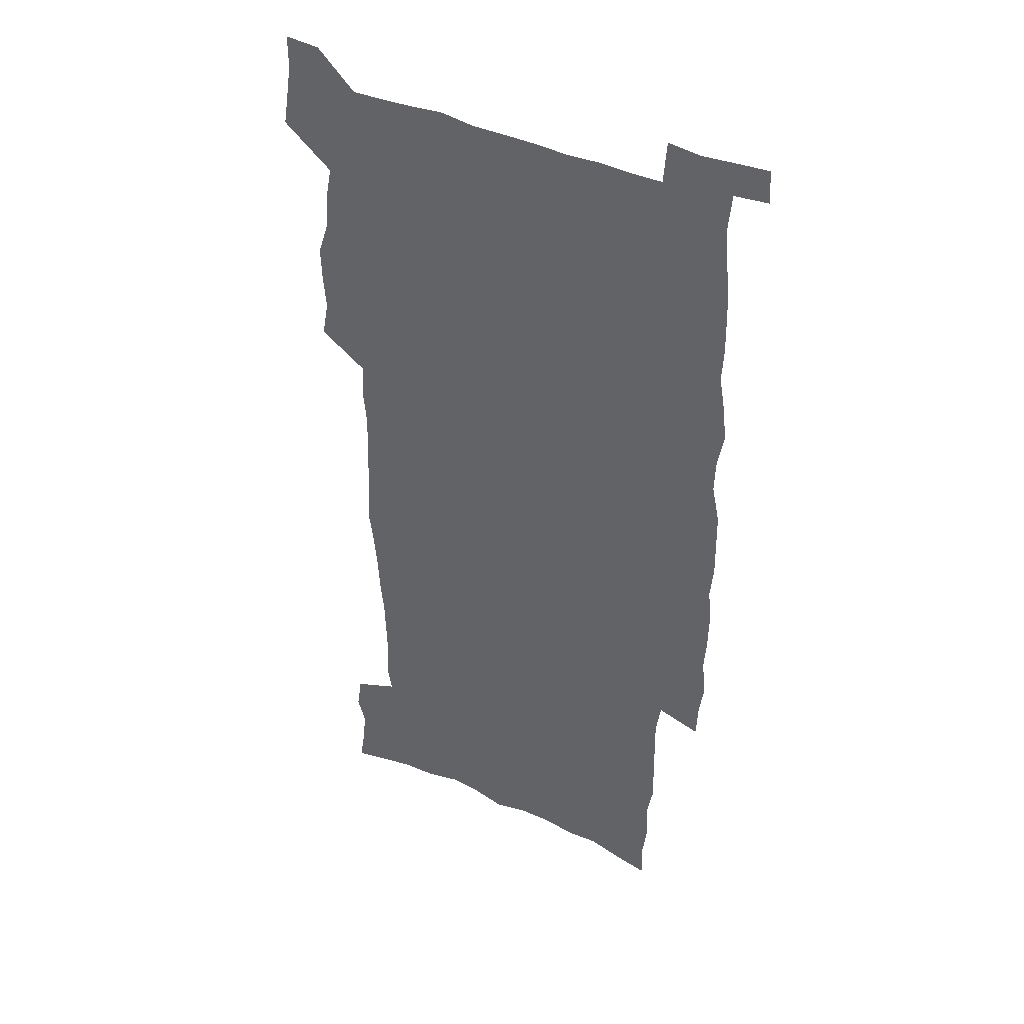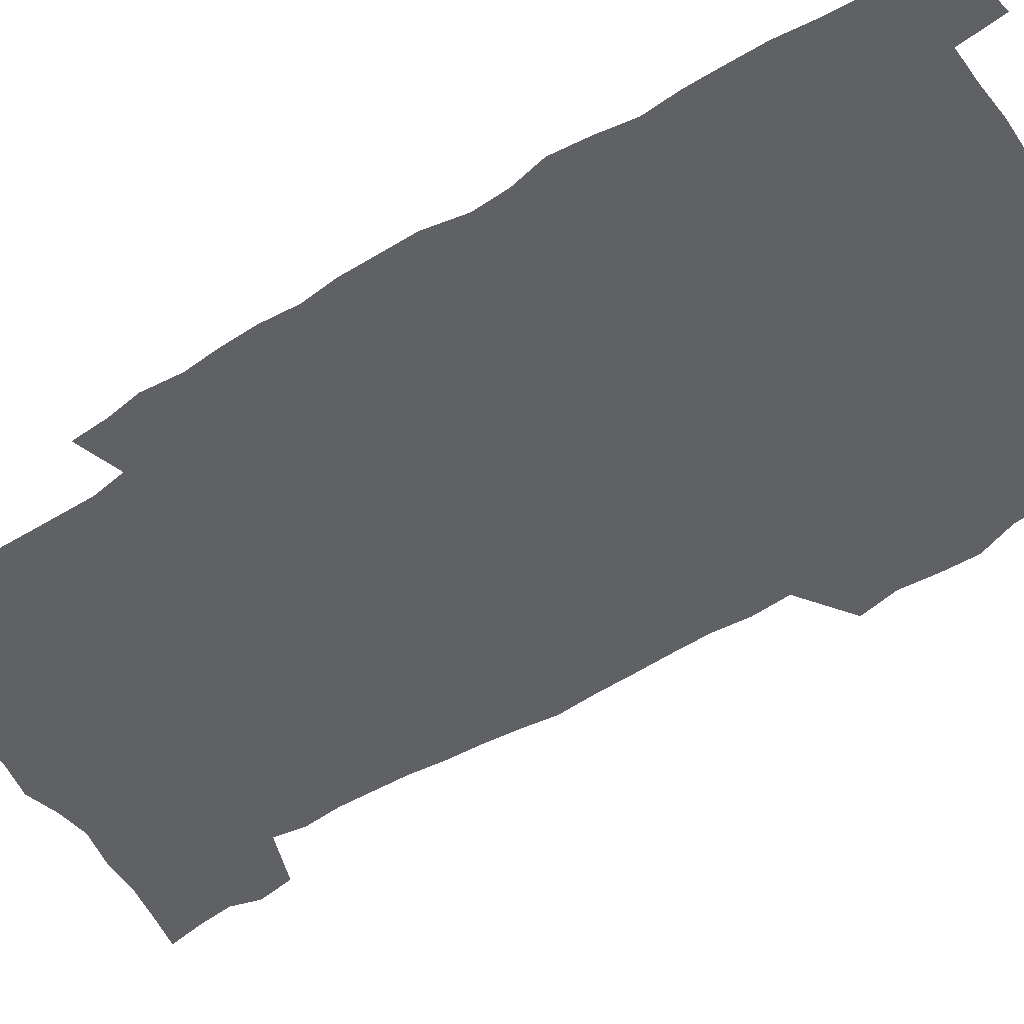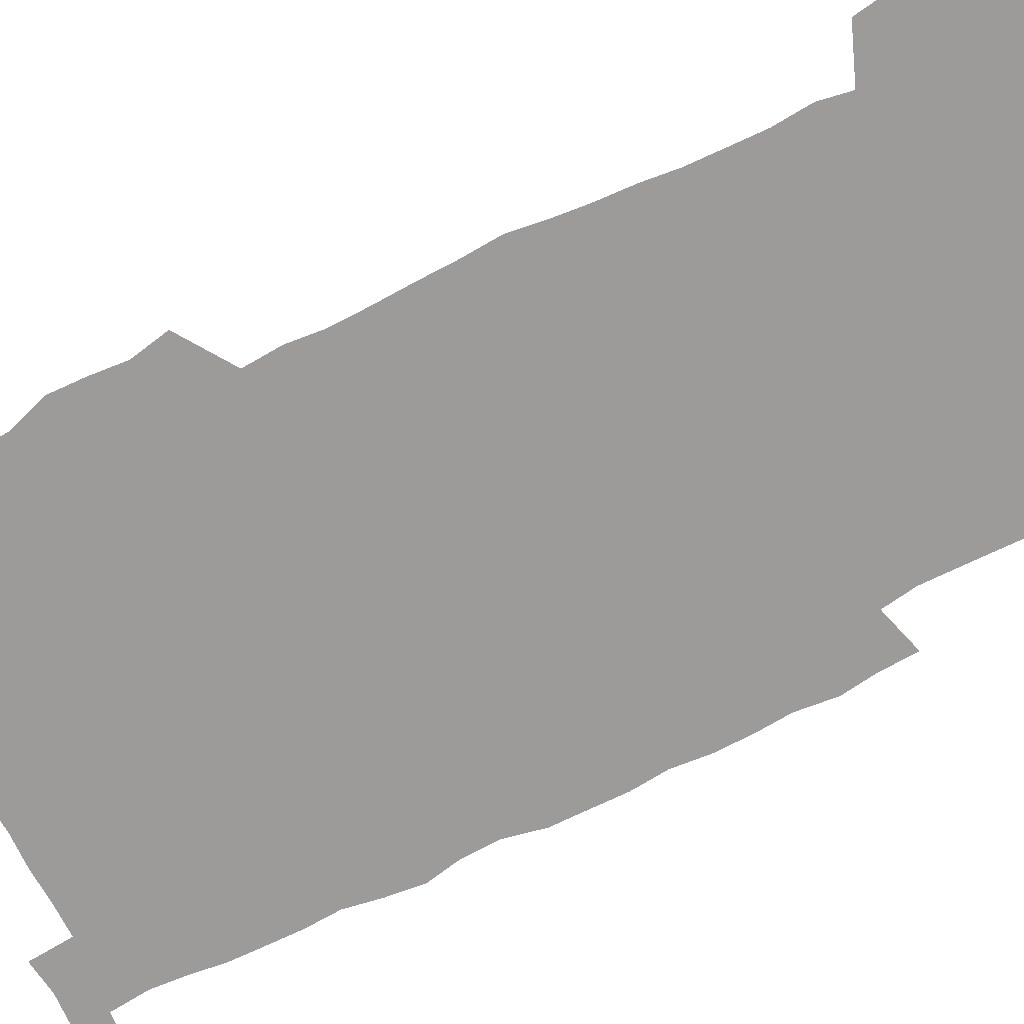
<metadata>
{"format":"obj","ext":"obj","renderer":"f3d","projection":"perspective","resolution":1024,"background":"white","views":[{"elev":40.3,"azim":30.0,"up":"+Y"},{"elev":-49.8,"azim":125.0,"up":"+Z"},{"elev":-69.9,"azim":-63.1,"up":"+Z"}]}
</metadata>
<code>
v 442.2 557.9 0
v 444.6 572.3 0
v 446.8 586.5 0
v 446.8 601.3 0
v 459.8 153.1 0
v 462.4 168.9 0
v 463.8 183.5 0
v 460.2 195.3 0
v 462.5 210.7 0
v 455 447.5 0
v 458.1 463.6 0
v 456.7 478.9 0
v 456.2 494.2 0
v 461.5 510 0
v 462.3 525 0
v 465.1 539.9 0
v 463.6 555.3 0
v 464.2 570 0
v 464.1 584.8 0
v 462.9 600.2 0
v 476.3 157 0
v 479.8 173.7 0
v 482.9 189.7 0
v 479.6 201.5 0
v 483.7 219.2 0
v 481.4 232.1 0
v 482.5 248 0
v 482 262.8 0
v 481.4 278 0
v 479.7 292.6 0
v 478.9 307.8 0
v 477.4 322.9 0
v 475.3 337.8 0
v 476.2 354.2 0
v 476.6 370.2 0
v 477.2 386.3 0
v 477.4 402.1 0
v 475.9 417.4 0
v 476.8 433.2 0
v 475.2 448.6 0
v 477.3 464.2 0
v 475.2 479.4 0
v 478.7 494.7 0
v 479.8 509.5 0
v 479.1 524.3 0
v 482.4 538.9 0
v 481 554.1 0
v 480.4 569.1 0
v 480.7 583.6 0
v 492.3 160.4 0
v 495.1 177 0
v 495.3 190.9 0
v 496.8 206.5 0
v 499.5 223.5 0
v 497.3 236.6 0
v 500.1 253.6 0
v 499.4 268.1 0
v 499.8 283.6 0
v 499.2 298.4 0
v 497.5 312.7 0
v 496.4 327.7 0
v 496 343 0
v 495.1 358 0
v 496.2 374.1 0
v 496.4 389.4 0
v 495.6 404.3 0
v 495.6 419.5 0
v 495.2 434.6 0
v 494.3 449.6 0
v 495.5 464.9 0
v 496.3 479.9 0
v 496.1 494.6 0
v 497.7 509.3 0
v 497.6 523.8 0
v 498.3 538.2 0
v 499.2 552.2 0
v 497 568.1 0
v 495.5 583.9 0
v 506.6 161.2 0
v 509.4 178.3 0
v 509.7 192.8 0
v 515.8 214.1 0
v 516 228.4 0
v 515.8 242.7 0
v 515.2 256.8 0
v 515.2 271.8 0
v 516.1 287.5 0
v 514.1 301.1 0
v 513.2 315.7 0
v 513.2 331.1 0
v 511.4 345.3 0
v 511.8 360.6 0
v 513.7 377.1 0
v 513.1 391.3 0
v 512.6 405.9 0
v 511.8 420.6 0
v 512.5 435.8 0
v 512.9 450.7 0
v 512.8 465.4 0
v 513.4 480.1 0
v 513.2 494.6 0
v 513.1 509.1 0
v 513.5 523.4 0
v 513.7 537.8 0
v 513.9 552.1 0
v 512.8 567.2 0
v 510.3 584.7 0
v 523.7 165.4 0
v 524.8 181 0
v 527.8 199.6 0
v 529.9 216.7 0
v 529.6 230 0
v 531.7 246.7 0
v 530 259.4 0
v 530.2 274.4 0
v 530 289.2 0
v 529.3 303.6 0
v 527.9 317.6 0
v 529.1 334.1 0
v 529 348.7 0
v 527.7 362.8 0
v 527.9 377.7 0
v 528.5 392.7 0
v 528.1 407 0
v 528.3 421.6 0
v 527 436.2 0
v 528.3 451.4 0
v 528.6 465.9 0
v 528.7 480.2 0
v 529 494.6 0
v 528.8 508.9 0
v 528.7 523.2 0
v 529.7 537.1 0
v 528.8 552 0
v 527.5 567.7 0
v 525 586 0
v 537.6 164 0
v 540.5 184.6 0
v 541.8 200.8 0
v 542.8 216.2 0
v 544.2 233 0
v 544.5 247.5 0
v 544 260.8 0
v 544.4 275.6 0
v 544.4 290.9 0
v 543.8 305.4 0
v 543.2 320 0
v 543.2 334.9 0
v 543.2 349.9 0
v 542.9 364.4 0
v 542.7 378.8 0
v 542.6 393.1 0
v 541.9 407 0
v 543.7 423 0
v 542.8 437.2 0
v 543.4 451.9 0
v 543.3 466.2 0
v 542.5 480.5 0
v 543.7 494.9 0
v 543.5 509 0
v 544.4 523 0
v 543.7 538 0
v 543.4 552.3 0
v 542.6 567.5 0
v 541.3 583.9 0
v 551.7 160.5 0
v 554.3 183.2 0
v 555.4 199.8 0
v 556.5 217.1 0
v 557.5 233.4 0
v 557.6 247.7 0
v 558.3 262.6 0
v 557.9 275.5 0
v 558.3 293 0
v 557.7 306.5 0
v 557.4 320.9 0
v 557.3 335.7 0
v 557.2 350.4 0
v 557 365.1 0
v 557 379.6 0
v 557.1 393.8 0
v 557.5 408.8 0
v 557.7 423.3 0
v 557.6 437.7 0
v 558 452.3 0
v 558.2 466.5 0
v 557.8 480.8 0
v 558.5 495 0
v 558.1 509.1 0
v 558.3 523.1 0
v 558.2 537.6 0
v 557.9 552.3 0
v 557.5 567 0
v 556.3 584 0
v 567.4 164.4 0
v 568.9 184.8 0
v 569.8 202 0
v 570.4 219.2 0
v 570.8 233.2 0
v 571.2 249.3 0
v 571.3 262.7 0
v 571.2 276 0
v 571.5 293.3 0
v 571.7 307.4 0
v 571.5 321.6 0
v 571.5 336.7 0
v 571.3 351.2 0
v 571.1 365.8 0
v 570.8 379.3 0
v 571.8 395.2 0
v 571.9 409.3 0
v 572 423.4 0
v 572 437.8 0
v 572.1 452 0
v 572.4 466.9 0
v 572.4 480.9 0
v 572.5 495.1 0
v 572.5 509.2 0
v 572.3 523.6 0
v 572.7 537.3 0
v 572.2 553 0
v 572.1 567.5 0
v 571.2 584 0
v 582.1 164.9 0
v 582.7 184.5 0
v 583.8 199.6 0
v 584 217.1 0
v 584.3 233.3 0
v 584.8 247.5 0
v 584.6 262.4 0
v 584.9 276 0
v 585.9 290.8 0
v 585.5 307.5 0
v 585.4 321.6 0
v 585.4 336.7 0
v 585.3 351.5 0
v 585.1 366.5 0
v 585.6 381.2 0
v 585.7 395.3 0
v 585.7 409.9 0
v 586.2 423.6 0
v 586.3 438 0
v 586.3 452.2 0
v 586.4 466.7 0
v 586.7 481 0
v 586.7 495.2 0
v 586.7 509.4 0
v 586.7 523.5 0
v 586.8 538.1 0
v 587 552.2 0
v 586.8 567.3 0
v 586.3 583.2 0
v 596.7 163 0
v 596.9 181.2 0
v 598 198.2 0
v 597.6 217.3 0
v 598.3 231.6 0
v 598.6 246.4 0
v 598.7 261.3 0
v 598.6 277.3 0
v 599.9 290.2 0
v 599.3 307.1 0
v 599.4 321.5 0
v 599.6 335.7 0
v 599.3 352 0
v 599.3 366.6 0
v 599.5 380.9 0
v 599.8 395.2 0
v 600.3 409.4 0
v 600.3 423.8 0
v 600.4 438 0
v 600.6 452.1 0
v 600.9 466.1 0
v 601.1 481 0
v 601 495.3 0
v 600.9 509.5 0
v 601.1 523.9 0
v 601.1 538.1 0
v 601.5 552.8 0
v 601.4 567.4 0
v 601.1 583.9 0
v 611.1 164.3 0
v 610.6 184.2 0
v 612.5 196.7 0
v 612 214.3 0
v 612.3 229.7 0
v 613.1 244.3 0
v 613.4 259.4 0
v 613.1 275.2 0
v 613.6 289.9 0
v 612.9 306.9 0
v 613.7 320.8 0
v 613.5 336 0
v 614 350.5 0
v 613.7 365.5 0
v 614 380 0
v 614.3 394.5 0
v 614.5 409 0
v 615 423.3 0
v 614.8 437.7 0
v 615.4 452.1 0
v 614.9 467.8 0
v 615.8 481.6 0
v 615.4 495.7 0
v 615.5 509.8 0
v 615.6 524.1 0
v 614.8 537.7 0
v 616 553.4 0
v 615.7 567.2 0
v 615.9 583.3 0
v 626.2 160.4 0
v 625.4 179.5 0
v 627 193.8 0
v 626.7 211.1 0
v 626.8 227.2 0
v 627.8 241.9 0
v 627.9 257.6 0
v 627.7 273.6 0
v 628.1 288.8 0
v 627.1 305 0
v 628.7 319 0
v 628.8 334 0
v 628.6 349.2 0
v 629 363.8 0
v 628.6 378.9 0
v 629.4 393.2 0
v 630.2 407.7 0
v 630.8 422.3 0
v 630.3 437.4 0
v 630.1 452.2 0
v 629 467.1 0
v 630.9 481.4 0
v 630.7 495.8 0
v 631.8 510.4 0
v 631 524.8 0
v 630.3 539.1 0
v 630.7 553.7 0
v 630.3 568.1 0
v 630.7 583.5 0
v 632.1 602.1 0
v 640.9 157.6 0
v 640.7 174.9 0
v 642.6 189.4 0
v 641.9 207.3 0
v 644.6 221.5 0
v 644.3 237.7 0
v 644 253.9 0
v 643.8 270.1 0
v 646 284.4 0
v 644.7 301 0
v 645.1 316.2 0
v 644.1 332 0
v 645.6 346.4 0
v 645 361.8 0
v 646.3 376.3 0
v 646.8 391.1 0
v 647.8 405.9 0
v 646.8 421.3 0
v 647.1 436.3 0
v 646.4 451.6 0
v 646.5 466.6 0
v 645.1 481.5 0
v 645.9 495.6 0
v 647.6 510.7 0
v 646.3 525.3 0
v 644.9 539.5 0
v 646.5 554.5 0
v 644.9 568.8 0
v 645.5 583.9 0
v 646.8 600.4 0
v 665.4 279 0
v 666.1 294.6 0
v 668.2 309.4 0
v 666.5 326.1 0
v 667.6 341.2 0
v 667.9 356.6 0
v 666.5 372.7 0
v 668 387.6 0
v 667.8 403 0
v 667.6 418.4 0
v 664.1 435.4 0
v 664.7 450.3 0
v 667.6 465.2 0
v 665.9 480.7 0
v 663.3 496 0
v 664.1 511.1 0
v 663.9 526 0
v 663.5 540.8 0
v 661.7 555.6 0
v 660.6 570.1 0
v 662.2 586.6 0
v 662.1 601.4 0
v 677.9 587.8 0
v 677.2 602.3 0
f 16 17 1
f 1 17 2
f 17 18 2
f 2 18 3
f 18 19 3
f 3 19 4
f 19 20 4
f 5 21 6
f 21 22 6
f 6 22 7
f 22 23 7
f 7 23 8
f 23 24 8
f 8 24 9
f 24 25 9
f 39 40 10
f 10 40 11
f 40 41 11
f 11 41 12
f 41 42 12
f 12 42 13
f 42 43 13
f 13 43 14
f 43 44 14
f 14 44 15
f 44 45 15
f 15 45 16
f 45 46 16
f 16 46 17
f 46 47 17
f 17 47 18
f 47 48 18
f 18 48 19
f 48 49 19
f 19 49 20
f 21 50 22
f 50 51 22
f 22 51 23
f 51 52 23
f 23 52 24
f 52 53 24
f 24 53 25
f 53 54 25
f 25 54 26
f 54 55 26
f 26 55 27
f 55 56 27
f 27 56 28
f 56 57 28
f 28 57 29
f 57 58 29
f 29 58 30
f 58 59 30
f 30 59 31
f 59 60 31
f 31 60 32
f 60 61 32
f 32 61 33
f 61 62 33
f 33 62 34
f 62 63 34
f 34 63 35
f 63 64 35
f 35 64 36
f 64 65 36
f 36 65 37
f 65 66 37
f 37 66 38
f 66 67 38
f 38 67 39
f 67 68 39
f 39 68 40
f 68 69 40
f 40 69 41
f 69 70 41
f 41 70 42
f 70 71 42
f 42 71 43
f 71 72 43
f 43 72 44
f 72 73 44
f 44 73 45
f 73 74 45
f 45 74 46
f 74 75 46
f 46 75 47
f 75 76 47
f 47 76 48
f 76 77 48
f 48 77 49
f 77 78 49
f 50 79 51
f 79 80 51
f 51 80 52
f 80 81 52
f 52 81 53
f 81 82 53
f 53 82 54
f 82 83 54
f 54 83 55
f 83 84 55
f 55 84 56
f 84 85 56
f 56 85 57
f 85 86 57
f 57 86 58
f 86 87 58
f 58 87 59
f 87 88 59
f 59 88 60
f 88 89 60
f 60 89 61
f 89 90 61
f 61 90 62
f 90 91 62
f 62 91 63
f 91 92 63
f 63 92 64
f 92 93 64
f 64 93 65
f 93 94 65
f 65 94 66
f 94 95 66
f 66 95 67
f 95 96 67
f 67 96 68
f 96 97 68
f 68 97 69
f 97 98 69
f 69 98 70
f 98 99 70
f 70 99 71
f 99 100 71
f 71 100 72
f 100 101 72
f 72 101 73
f 101 102 73
f 73 102 74
f 102 103 74
f 74 103 75
f 103 104 75
f 75 104 76
f 104 105 76
f 76 105 77
f 105 106 77
f 77 106 78
f 106 107 78
f 79 108 80
f 108 109 80
f 80 109 81
f 109 110 81
f 81 110 82
f 110 111 82
f 82 111 83
f 111 112 83
f 83 112 84
f 112 113 84
f 84 113 85
f 113 114 85
f 85 114 86
f 114 115 86
f 86 115 87
f 115 116 87
f 87 116 88
f 116 117 88
f 88 117 89
f 117 118 89
f 89 118 90
f 118 119 90
f 90 119 91
f 119 120 91
f 91 120 92
f 120 121 92
f 92 121 93
f 121 122 93
f 93 122 94
f 122 123 94
f 94 123 95
f 123 124 95
f 95 124 96
f 124 125 96
f 96 125 97
f 125 126 97
f 97 126 98
f 126 127 98
f 98 127 99
f 127 128 99
f 99 128 100
f 128 129 100
f 100 129 101
f 129 130 101
f 101 130 102
f 130 131 102
f 102 131 103
f 131 132 103
f 103 132 104
f 132 133 104
f 104 133 105
f 133 134 105
f 105 134 106
f 134 135 106
f 106 135 107
f 135 136 107
f 108 137 109
f 137 138 109
f 109 138 110
f 138 139 110
f 110 139 111
f 139 140 111
f 111 140 112
f 140 141 112
f 112 141 113
f 141 142 113
f 113 142 114
f 142 143 114
f 114 143 115
f 143 144 115
f 115 144 116
f 144 145 116
f 116 145 117
f 145 146 117
f 117 146 118
f 146 147 118
f 118 147 119
f 147 148 119
f 119 148 120
f 148 149 120
f 120 149 121
f 149 150 121
f 121 150 122
f 150 151 122
f 122 151 123
f 151 152 123
f 123 152 124
f 152 153 124
f 124 153 125
f 153 154 125
f 125 154 126
f 154 155 126
f 126 155 127
f 155 156 127
f 127 156 128
f 156 157 128
f 128 157 129
f 157 158 129
f 129 158 130
f 158 159 130
f 130 159 131
f 159 160 131
f 131 160 132
f 160 161 132
f 132 161 133
f 161 162 133
f 133 162 134
f 162 163 134
f 134 163 135
f 163 164 135
f 135 164 136
f 164 165 136
f 137 166 138
f 166 167 138
f 138 167 139
f 167 168 139
f 139 168 140
f 168 169 140
f 140 169 141
f 169 170 141
f 141 170 142
f 170 171 142
f 142 171 143
f 171 172 143
f 143 172 144
f 172 173 144
f 144 173 145
f 173 174 145
f 145 174 146
f 174 175 146
f 146 175 147
f 175 176 147
f 147 176 148
f 176 177 148
f 148 177 149
f 177 178 149
f 149 178 150
f 178 179 150
f 150 179 151
f 179 180 151
f 151 180 152
f 180 181 152
f 152 181 153
f 181 182 153
f 153 182 154
f 182 183 154
f 154 183 155
f 183 184 155
f 155 184 156
f 184 185 156
f 156 185 157
f 185 186 157
f 157 186 158
f 186 187 158
f 158 187 159
f 187 188 159
f 159 188 160
f 188 189 160
f 160 189 161
f 189 190 161
f 161 190 162
f 190 191 162
f 162 191 163
f 191 192 163
f 163 192 164
f 192 193 164
f 164 193 165
f 193 194 165
f 166 195 167
f 195 196 167
f 167 196 168
f 196 197 168
f 168 197 169
f 197 198 169
f 169 198 170
f 198 199 170
f 170 199 171
f 199 200 171
f 171 200 172
f 200 201 172
f 172 201 173
f 201 202 173
f 173 202 174
f 202 203 174
f 174 203 175
f 203 204 175
f 175 204 176
f 204 205 176
f 176 205 177
f 205 206 177
f 177 206 178
f 206 207 178
f 178 207 179
f 207 208 179
f 179 208 180
f 208 209 180
f 180 209 181
f 209 210 181
f 181 210 182
f 210 211 182
f 182 211 183
f 211 212 183
f 183 212 184
f 212 213 184
f 184 213 185
f 213 214 185
f 185 214 186
f 214 215 186
f 186 215 187
f 215 216 187
f 187 216 188
f 216 217 188
f 188 217 189
f 217 218 189
f 189 218 190
f 218 219 190
f 190 219 191
f 219 220 191
f 191 220 192
f 220 221 192
f 192 221 193
f 221 222 193
f 193 222 194
f 222 223 194
f 195 224 196
f 224 225 196
f 196 225 197
f 225 226 197
f 197 226 198
f 226 227 198
f 198 227 199
f 227 228 199
f 199 228 200
f 228 229 200
f 200 229 201
f 229 230 201
f 201 230 202
f 230 231 202
f 202 231 203
f 231 232 203
f 203 232 204
f 232 233 204
f 204 233 205
f 233 234 205
f 205 234 206
f 234 235 206
f 206 235 207
f 235 236 207
f 207 236 208
f 236 237 208
f 208 237 209
f 237 238 209
f 209 238 210
f 238 239 210
f 210 239 211
f 239 240 211
f 211 240 212
f 240 241 212
f 212 241 213
f 241 242 213
f 213 242 214
f 242 243 214
f 214 243 215
f 243 244 215
f 215 244 216
f 244 245 216
f 216 245 217
f 245 246 217
f 217 246 218
f 246 247 218
f 218 247 219
f 247 248 219
f 219 248 220
f 248 249 220
f 220 249 221
f 249 250 221
f 221 250 222
f 250 251 222
f 222 251 223
f 251 252 223
f 224 253 225
f 253 254 225
f 225 254 226
f 254 255 226
f 226 255 227
f 255 256 227
f 227 256 228
f 256 257 228
f 228 257 229
f 257 258 229
f 229 258 230
f 258 259 230
f 230 259 231
f 259 260 231
f 231 260 232
f 260 261 232
f 232 261 233
f 261 262 233
f 233 262 234
f 262 263 234
f 234 263 235
f 263 264 235
f 235 264 236
f 264 265 236
f 236 265 237
f 265 266 237
f 237 266 238
f 266 267 238
f 238 267 239
f 267 268 239
f 239 268 240
f 268 269 240
f 240 269 241
f 269 270 241
f 241 270 242
f 270 271 242
f 242 271 243
f 271 272 243
f 243 272 244
f 272 273 244
f 244 273 245
f 273 274 245
f 245 274 246
f 274 275 246
f 246 275 247
f 275 276 247
f 247 276 248
f 276 277 248
f 248 277 249
f 277 278 249
f 249 278 250
f 278 279 250
f 250 279 251
f 279 280 251
f 251 280 252
f 280 281 252
f 253 282 254
f 282 283 254
f 254 283 255
f 283 284 255
f 255 284 256
f 284 285 256
f 256 285 257
f 285 286 257
f 257 286 258
f 286 287 258
f 258 287 259
f 287 288 259
f 259 288 260
f 288 289 260
f 260 289 261
f 289 290 261
f 261 290 262
f 290 291 262
f 262 291 263
f 291 292 263
f 263 292 264
f 292 293 264
f 264 293 265
f 293 294 265
f 265 294 266
f 294 295 266
f 266 295 267
f 295 296 267
f 267 296 268
f 296 297 268
f 268 297 269
f 297 298 269
f 269 298 270
f 298 299 270
f 270 299 271
f 299 300 271
f 271 300 272
f 300 301 272
f 272 301 273
f 301 302 273
f 273 302 274
f 302 303 274
f 274 303 275
f 303 304 275
f 275 304 276
f 304 305 276
f 276 305 277
f 305 306 277
f 277 306 278
f 306 307 278
f 278 307 279
f 307 308 279
f 279 308 280
f 308 309 280
f 280 309 281
f 309 310 281
f 282 311 283
f 311 312 283
f 283 312 284
f 312 313 284
f 284 313 285
f 313 314 285
f 285 314 286
f 314 315 286
f 286 315 287
f 315 316 287
f 287 316 288
f 316 317 288
f 288 317 289
f 317 318 289
f 289 318 290
f 318 319 290
f 290 319 291
f 319 320 291
f 291 320 292
f 320 321 292
f 292 321 293
f 321 322 293
f 293 322 294
f 322 323 294
f 294 323 295
f 323 324 295
f 295 324 296
f 324 325 296
f 296 325 297
f 325 326 297
f 297 326 298
f 326 327 298
f 298 327 299
f 327 328 299
f 299 328 300
f 328 329 300
f 300 329 301
f 329 330 301
f 301 330 302
f 330 331 302
f 302 331 303
f 331 332 303
f 303 332 304
f 332 333 304
f 304 333 305
f 333 334 305
f 305 334 306
f 334 335 306
f 306 335 307
f 335 336 307
f 307 336 308
f 336 337 308
f 308 337 309
f 337 338 309
f 309 338 310
f 338 339 310
f 311 341 312
f 341 342 312
f 312 342 313
f 342 343 313
f 313 343 314
f 343 344 314
f 314 344 315
f 344 345 315
f 315 345 316
f 345 346 316
f 316 346 317
f 346 347 317
f 317 347 318
f 347 348 318
f 318 348 319
f 348 349 319
f 319 349 320
f 349 350 320
f 320 350 321
f 350 351 321
f 321 351 322
f 351 352 322
f 322 352 323
f 352 353 323
f 323 353 324
f 353 354 324
f 324 354 325
f 354 355 325
f 325 355 326
f 355 356 326
f 326 356 327
f 356 357 327
f 327 357 328
f 357 358 328
f 328 358 329
f 358 359 329
f 329 359 330
f 359 360 330
f 330 360 331
f 360 361 331
f 331 361 332
f 361 362 332
f 332 362 333
f 362 363 333
f 333 363 334
f 363 364 334
f 334 364 335
f 364 365 335
f 335 365 336
f 365 366 336
f 336 366 337
f 366 367 337
f 337 367 338
f 367 368 338
f 338 368 339
f 368 369 339
f 339 369 340
f 369 370 340
f 349 371 350
f 371 372 350
f 350 372 351
f 372 373 351
f 351 373 352
f 373 374 352
f 352 374 353
f 374 375 353
f 353 375 354
f 375 376 354
f 354 376 355
f 376 377 355
f 355 377 356
f 377 378 356
f 356 378 357
f 378 379 357
f 357 379 358
f 379 380 358
f 358 380 359
f 380 381 359
f 359 381 360
f 381 382 360
f 360 382 361
f 382 383 361
f 361 383 362
f 383 384 362
f 362 384 363
f 384 385 363
f 363 385 364
f 385 386 364
f 364 386 365
f 386 387 365
f 365 387 366
f 387 388 366
f 366 388 367
f 388 389 367
f 367 389 368
f 389 390 368
f 368 390 369
f 390 391 369
f 369 391 370
f 391 392 370
f 391 393 392
f 393 394 392

</code>
